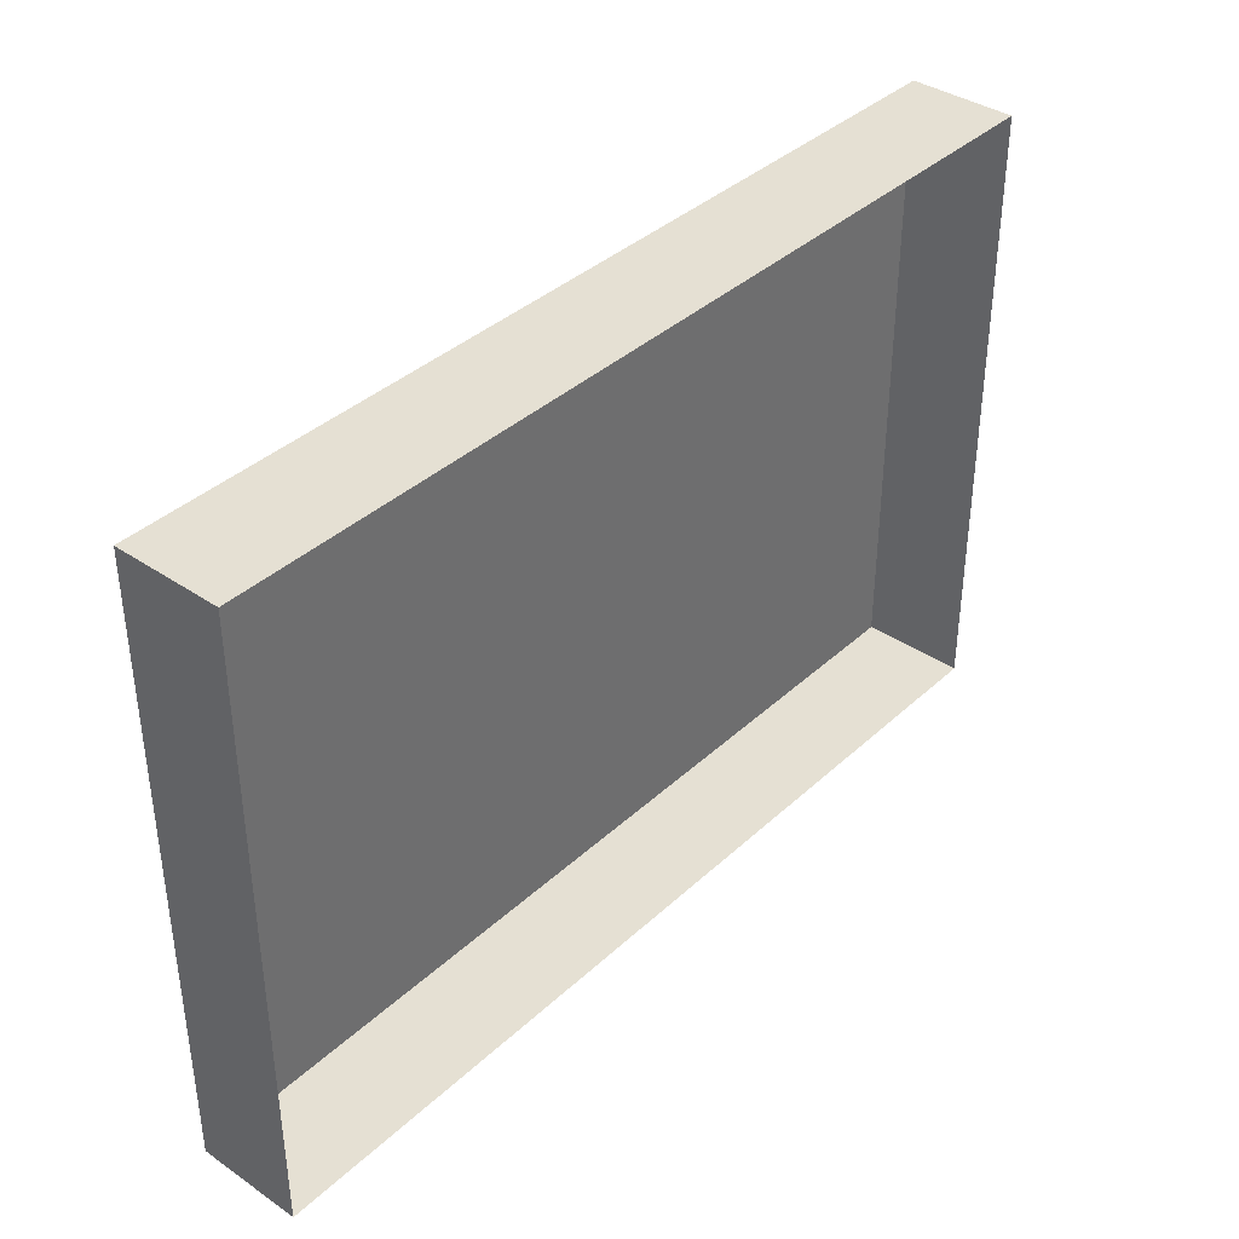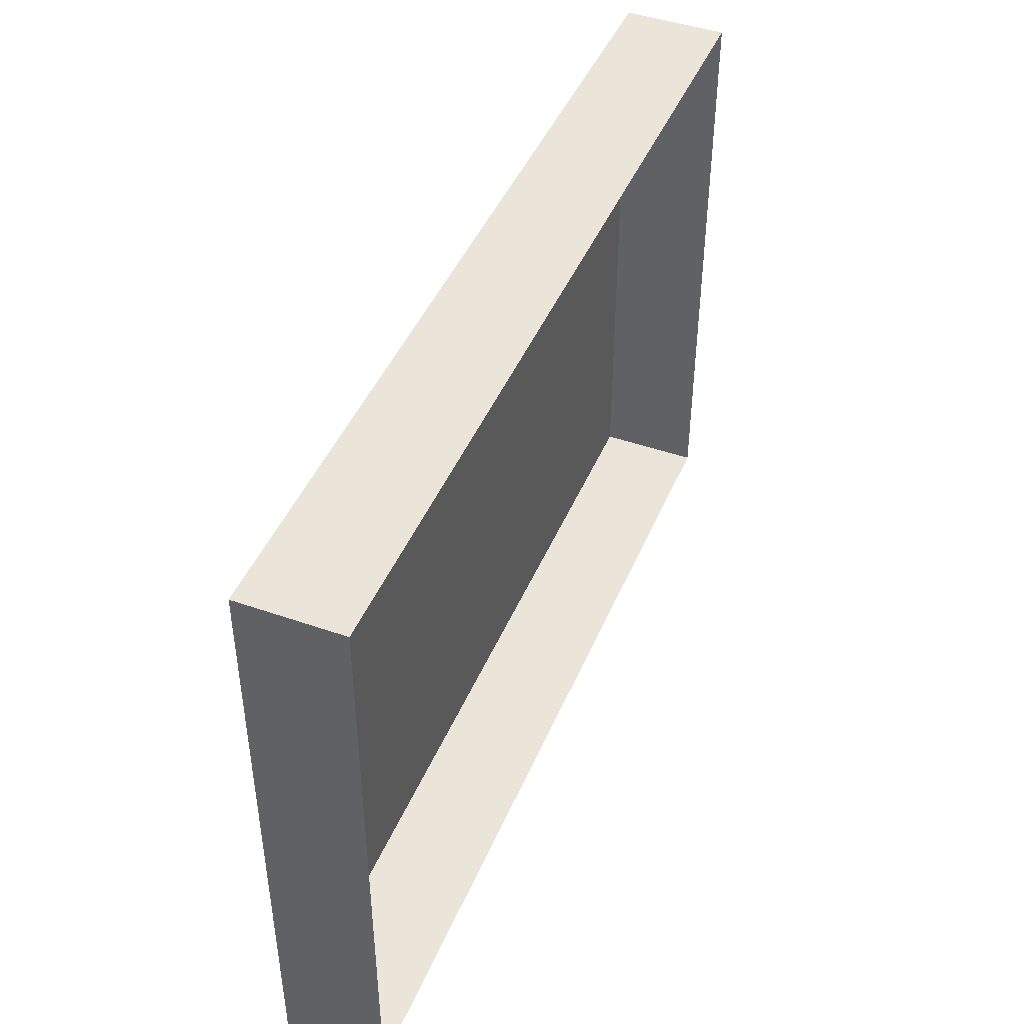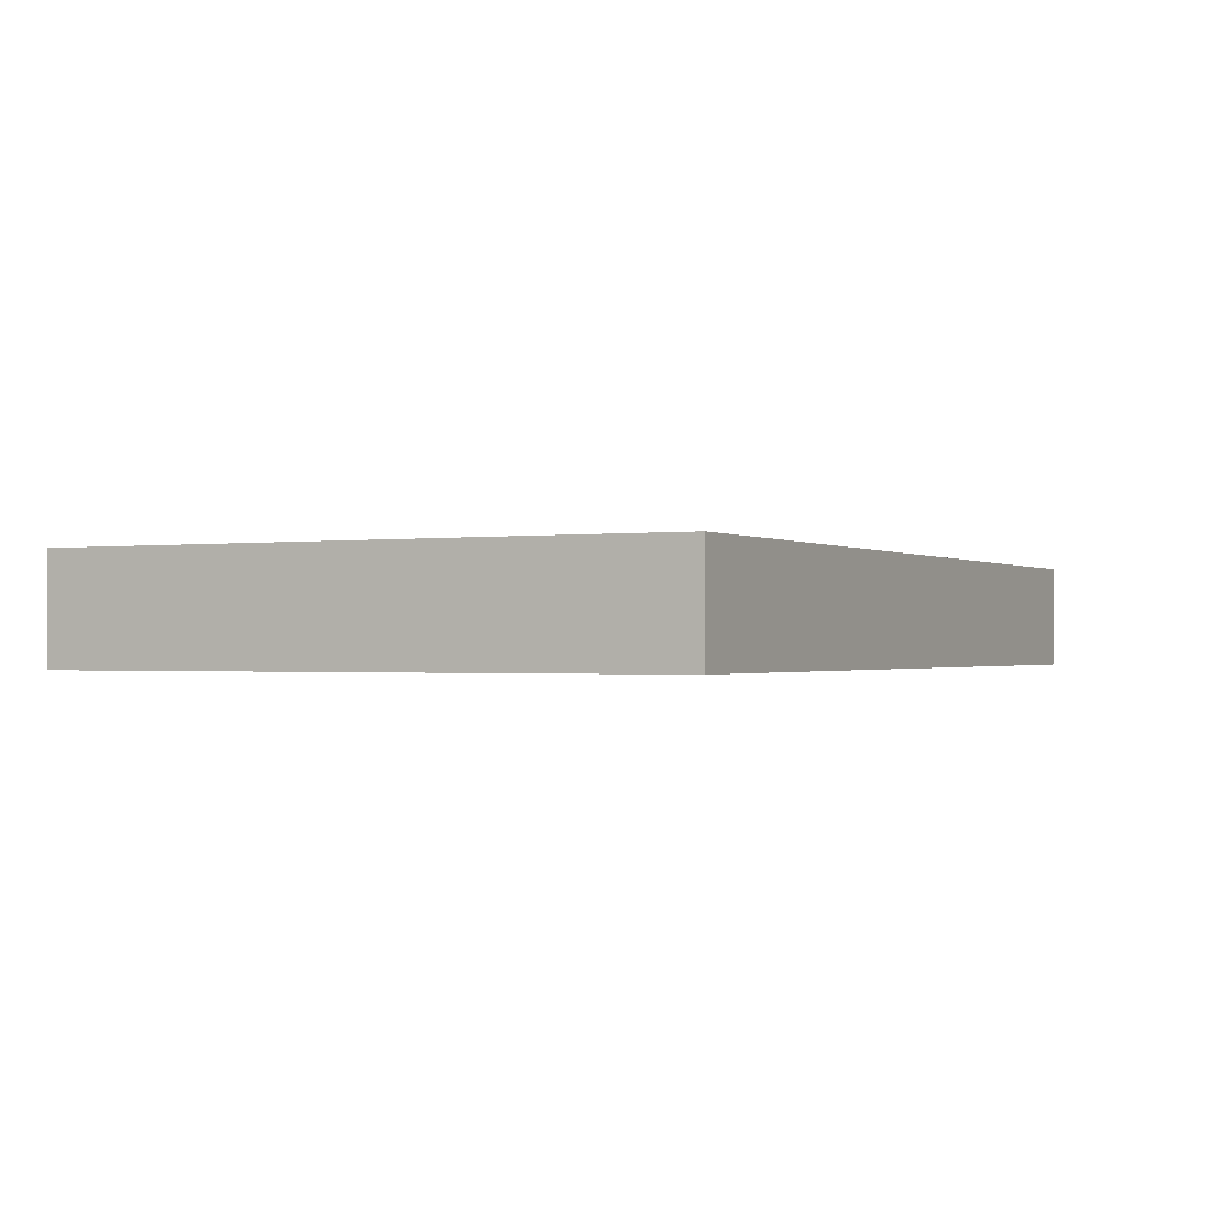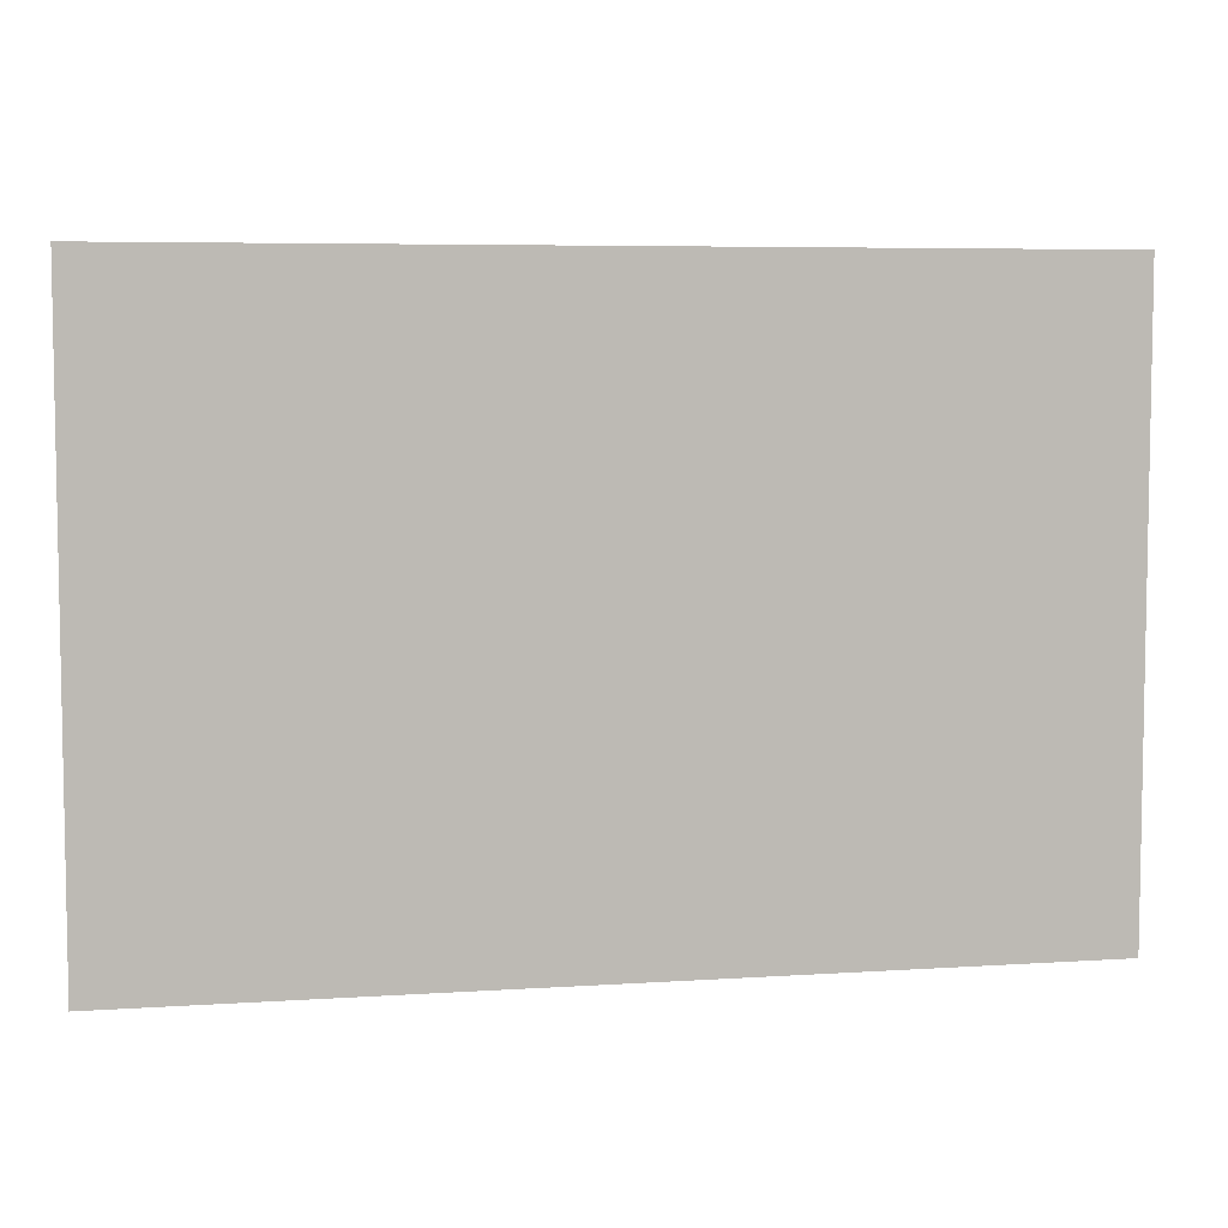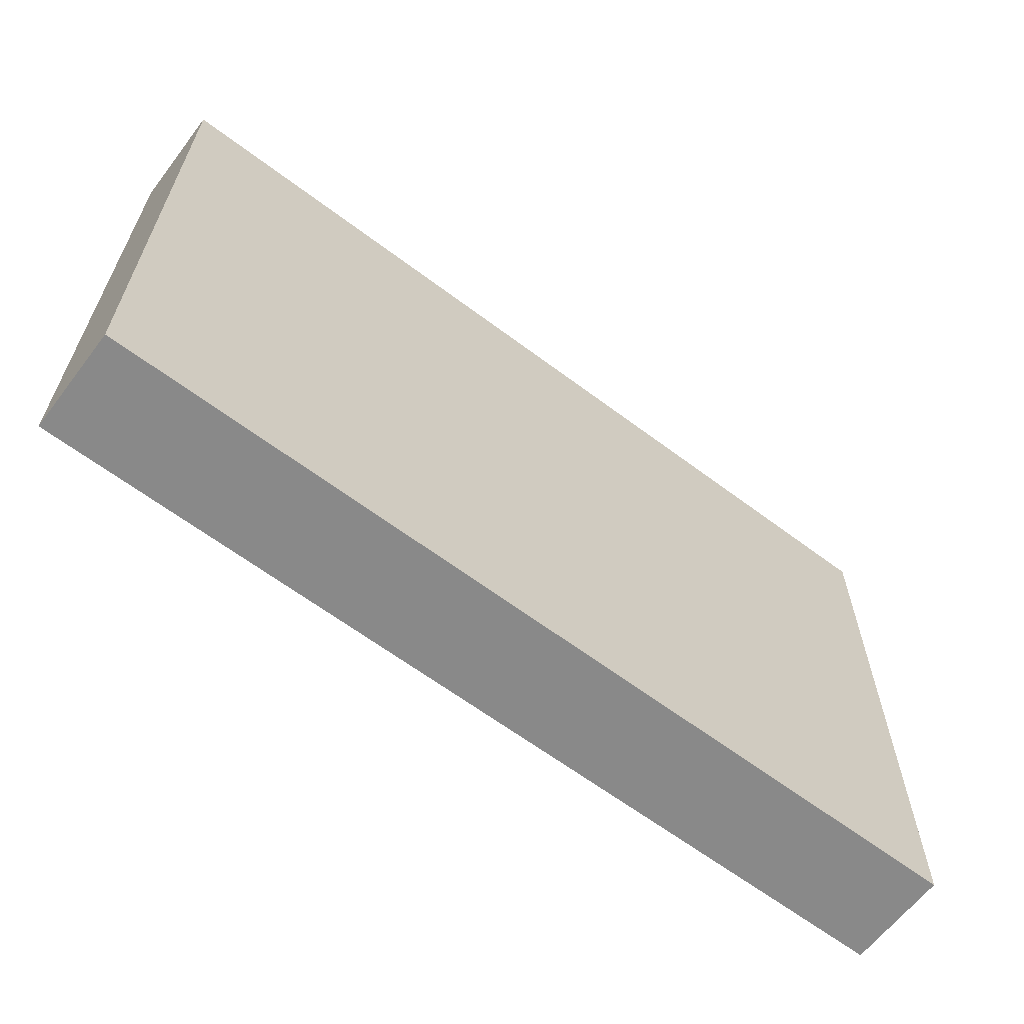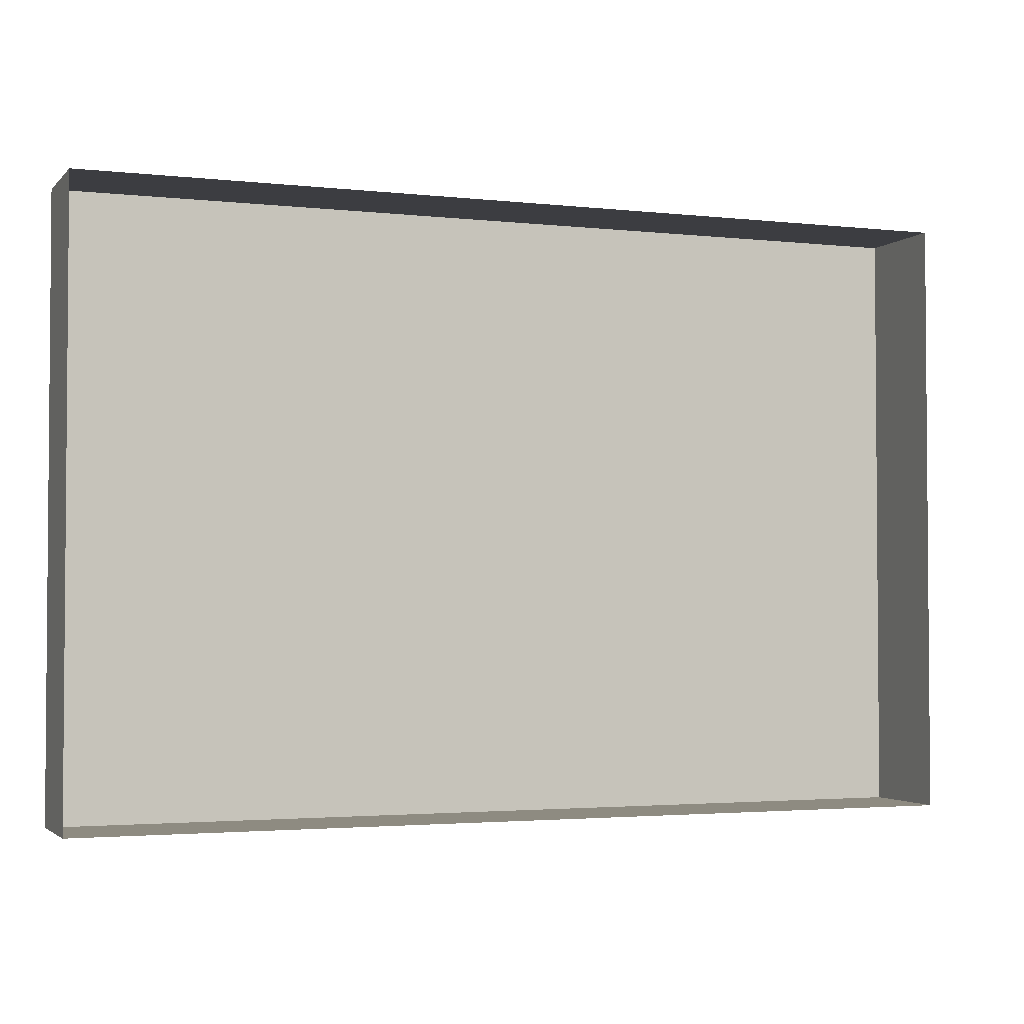
<metadata>
{"format":"obj","ext":"obj","renderer":"f3d","projection":"perspective","resolution":1024,"background":"white","views":[{"elev":38.0,"azim":-49.2,"up":"+Z"},{"elev":44.9,"azim":-67.9,"up":"+Z"},{"elev":-0.8,"azim":117.0,"up":"+Y"},{"elev":6.1,"azim":168.8,"up":"+Z"},{"elev":-63.1,"azim":142.7,"up":"+Z"},{"elev":-2.7,"azim":-21.2,"up":"+Z"}]}
</metadata>
<code>
o mesh76/mesh76-geometry#mesh76-geometry
v 0.4415 -0.1549 0.4194
v 0.3819 -0.1549 0.3795
v 0.3819 -0.1549 0.4194
v 0.4415 -0.1549 0.3795
v 0.3819 -0.1616 0.4194
v 0.4415 -0.1616 0.3795
v 0.3819 -0.1616 0.3795
v 0.4415 -0.1616 0.4194
f 1 2 3
f 2 1 4
f 3 2 1
f 4 1 2
f 2 5 3
f 3 5 2
f 5 1 3
f 3 1 5
f 1 6 4
f 4 6 1
f 6 2 4
f 4 2 6
f 5 2 7
f 7 2 5
f 1 5 8
f 8 5 1
f 6 1 8
f 8 1 6
f 2 6 7
f 7 6 2

</code>
